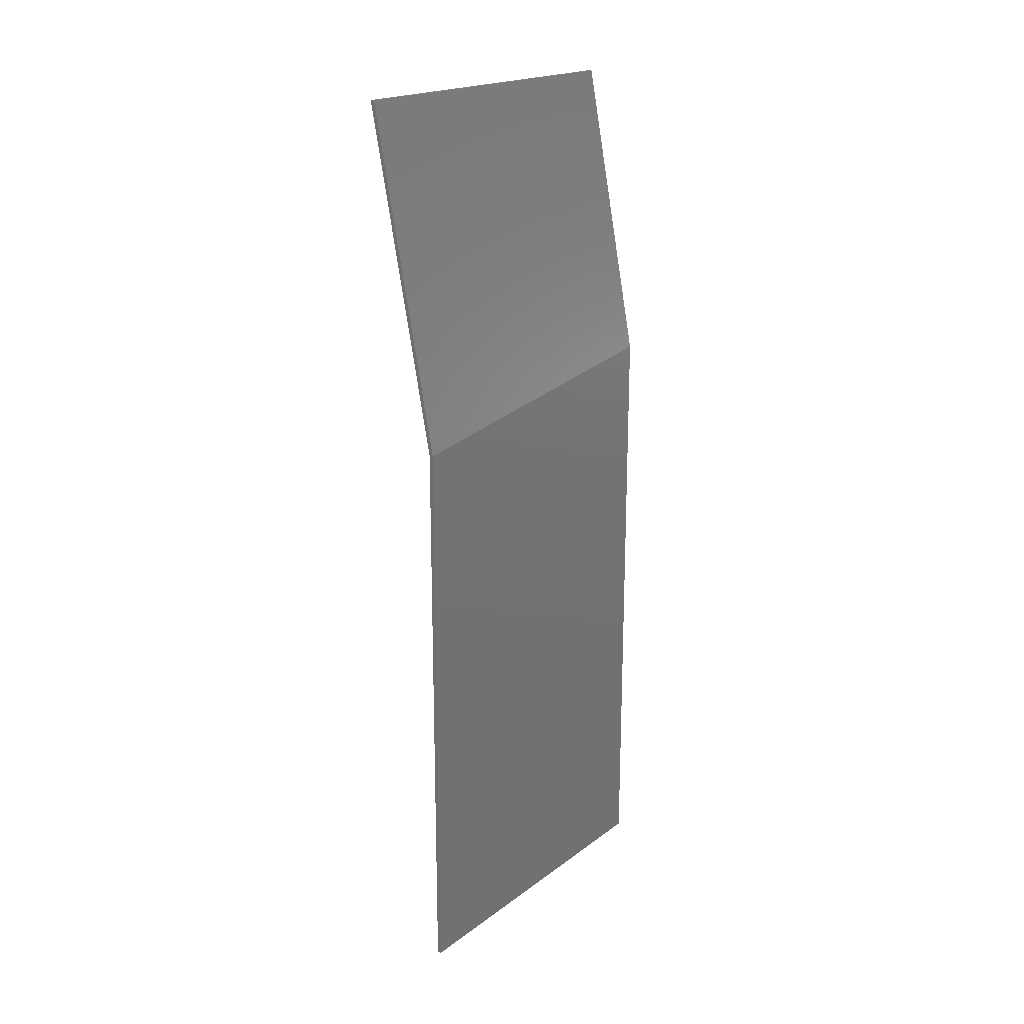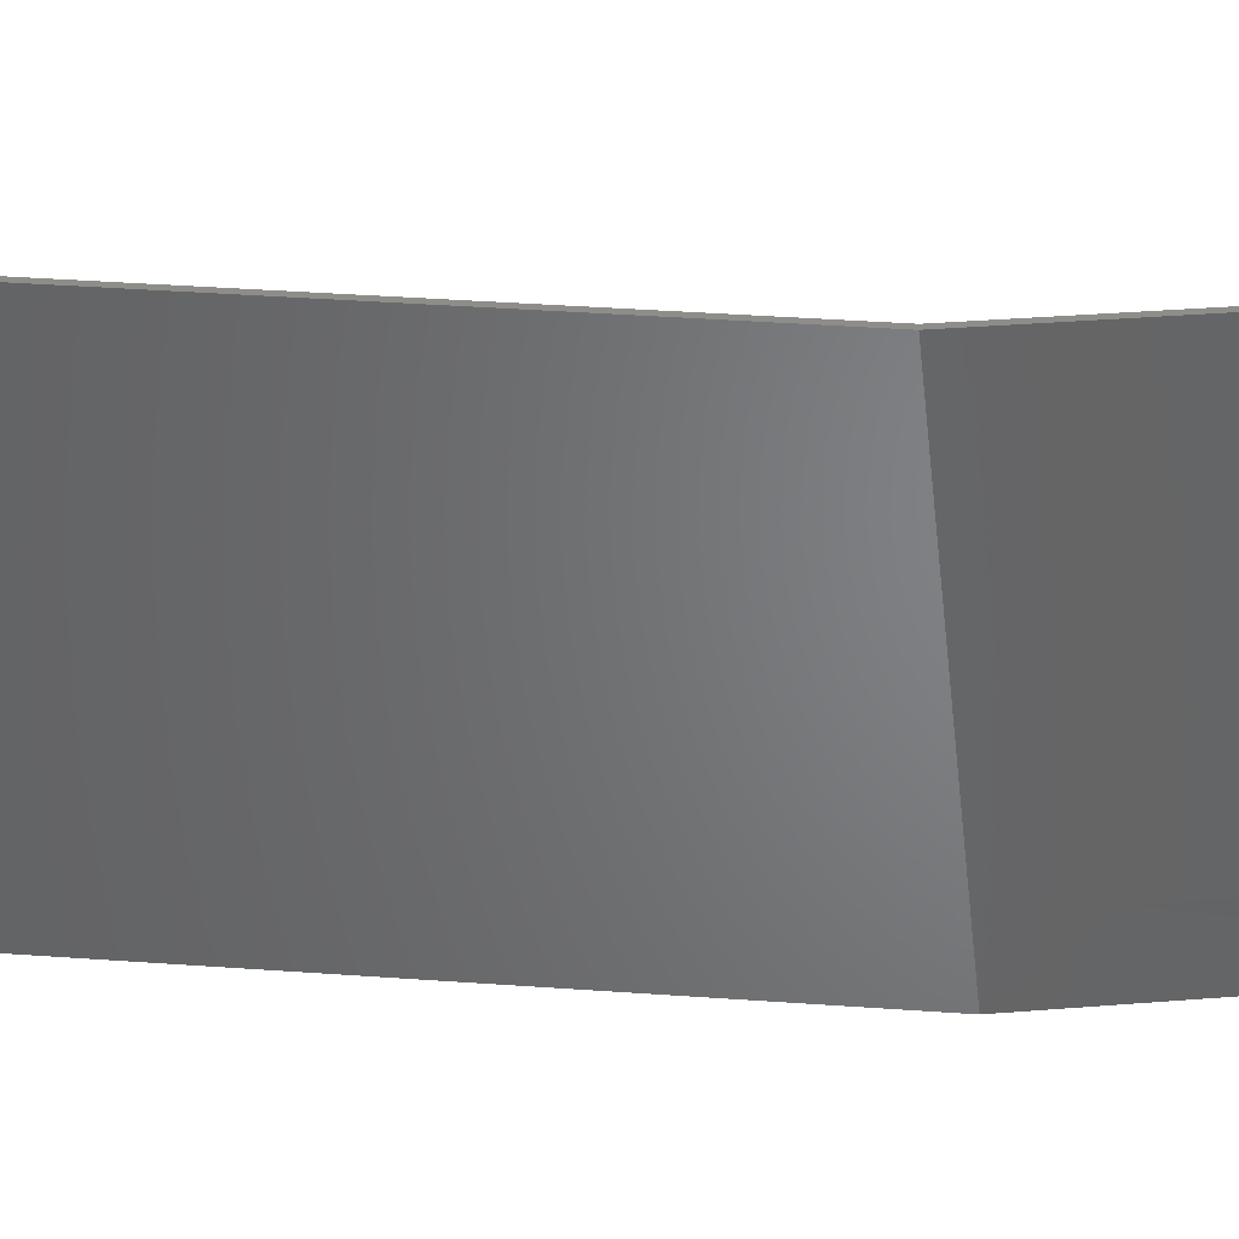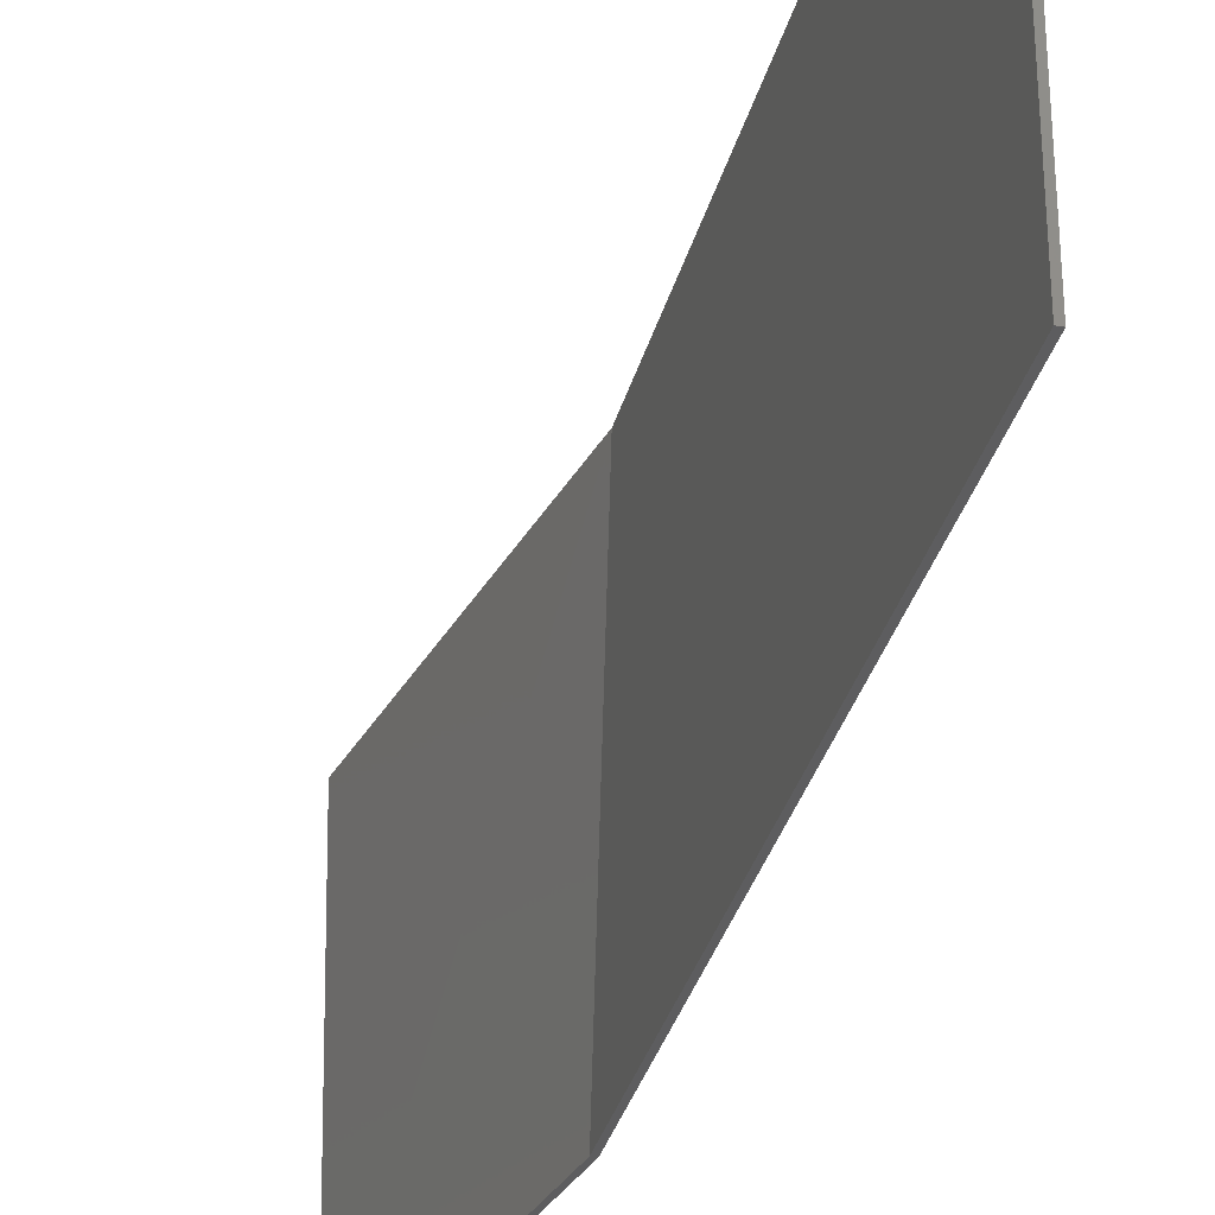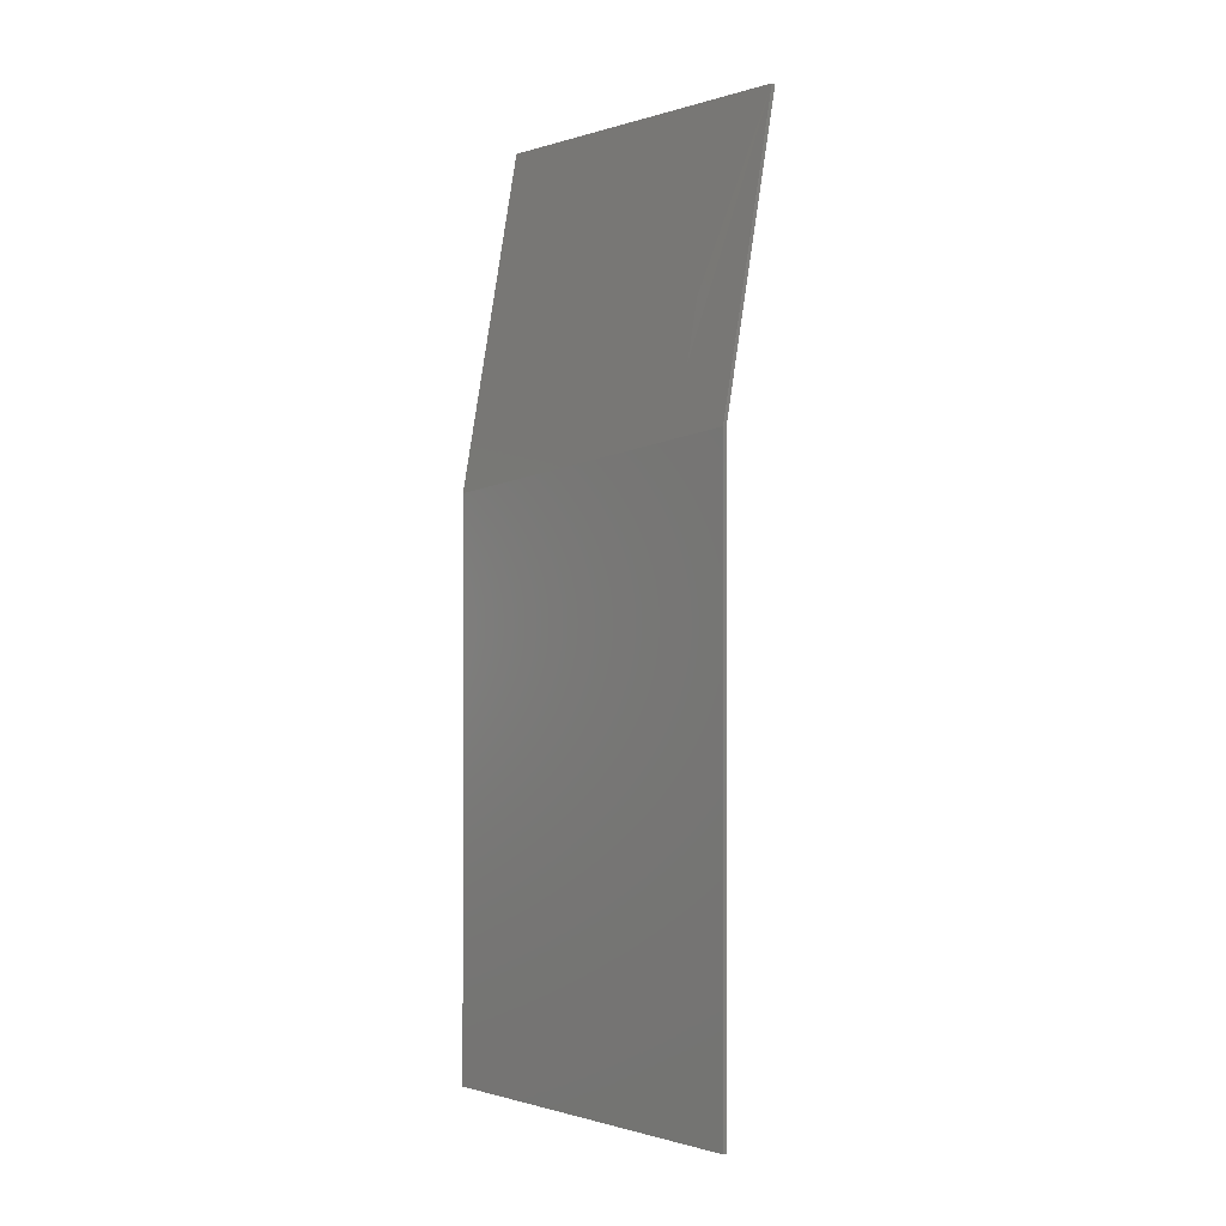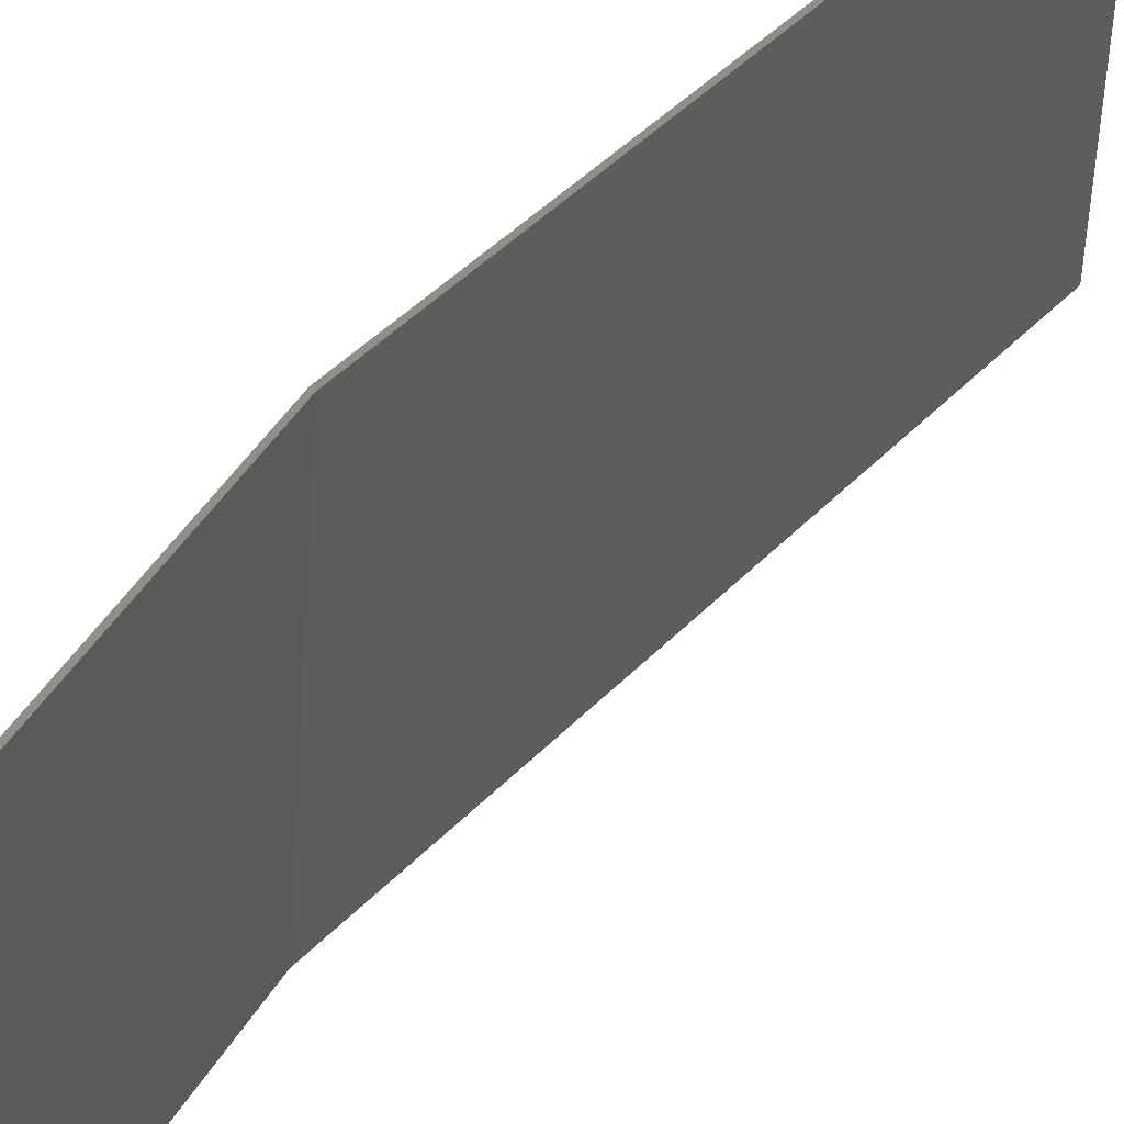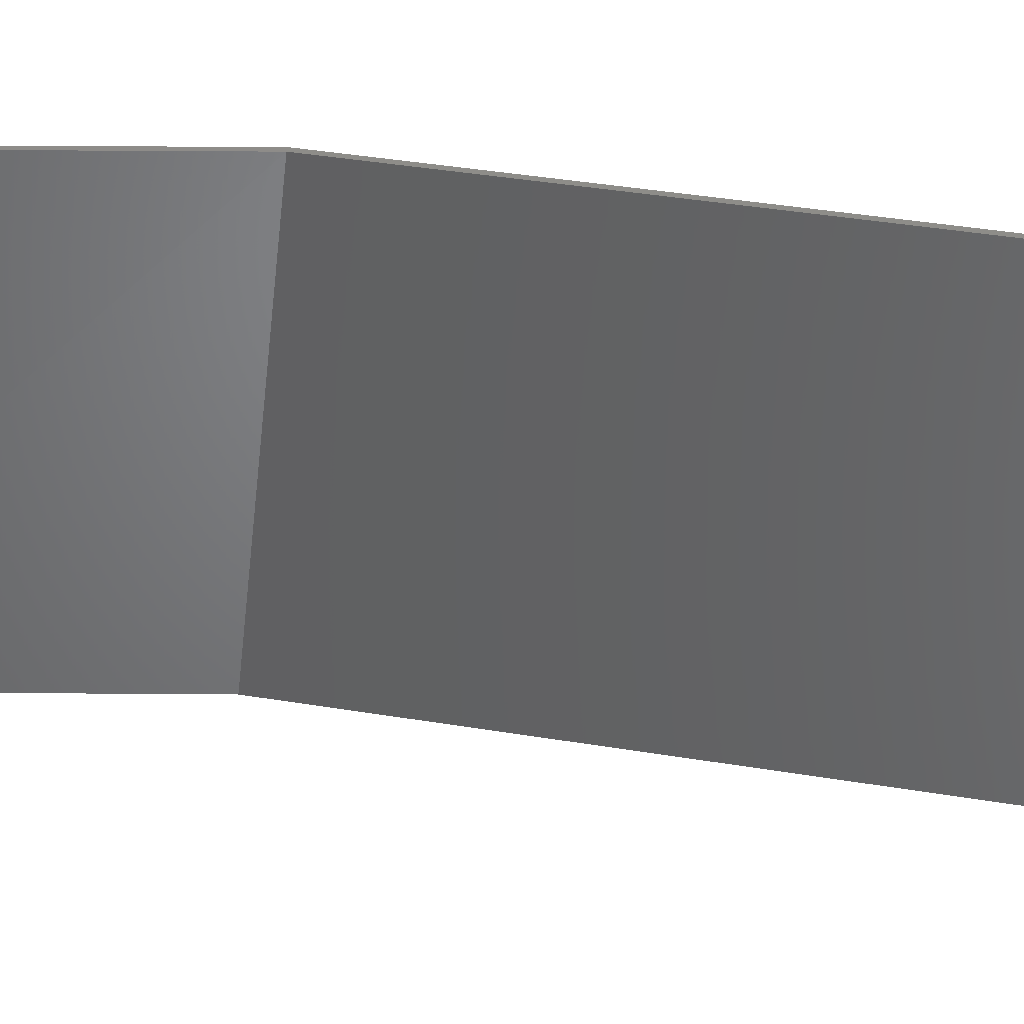
<metadata>
{"format":"stl","ext":"stl","renderer":"f3d","projection":"perspective","resolution":1024,"background":"white","views":[{"elev":19.8,"azim":-142.9,"up":"+Z"},{"elev":38.6,"azim":-84.8,"up":"+Y"},{"elev":-32.8,"azim":166.0,"up":"+Y"},{"elev":-0.4,"azim":-42.7,"up":"+Z"},{"elev":47.5,"azim":41.5,"up":"+Y"},{"elev":38.5,"azim":102.0,"up":"+Y"}]}
</metadata>
<code>
# stl→obj: 120 verts, 236 faces
v -29.82 2.985 -1.585
v -30.05 2.99 -2.752
v -30.08 1.655 -2.747
v -29.85 1.65 -1.579
v -30.1 0.6751 -2.743
v -30.21 1.658 -3.44
v -30.23 0.6781 -3.436
v -29.56 0.6872 0.0083
v -29.93 -1.941 -1.588
v -29.89 -3.014 -1.255
v -29.38 0.5632 0.9258
v -30.18 -3.007 -2.727
v -29.36 1.639 0.9214
v -29.87 0.6941 -1.599
v -30.5 2.58 -7.732
v -30.5 1.916 -6.84
v -30.5 2.952 -6.936
v -30.5 2.816 -7.368
v -30.5 -2.952 -6.928
v -30.5 -1.904 -6.84
v -30.5 -2.576 -7.72
v -30.5 -2.808 -7.36
v -30.5 -2.244 -8.02
v -30.5 -1.536 -7.12
v -30.48 -1.317 -4.468
v -30.42 0.9063 -4.435
v -30.42 1.318 -4.479
v -30.5 -1.583 -4.547
v -30.5 0.924 -5.596
v -30.5 0 -5.548
v -30.5 -1.904 -6.028
v -30.5 -2.58 -5.148
v -30.5 -2.252 -4.852
v -30.5 -1.536 -5.752
v -30.5 -1.832 -4.624
v -30.5 -0.912 -5.596
v -30.5 2.256 -8.028
v -30.5 1.548 -7.12
v -30.43 -0.0016 -4.354
v -30.5 -1.304 -8.416
v -30.5 -1.82 -8.248
v -30.5 1.556 -5.752
v -30.5 2.42 -5.001
v -30.5 2.58 -5.148
v -30.5 1.916 -6.028
v -30.44 1.835 -4.635
v -30.48 2.255 -4.857
v -30.5 0.012 -8.54
v -30.5 0.92 -7.284
v -30.5 1.328 -8.416
v -30.5 1.836 -8.256
v -30.5 -2.952 -5.94
v -30.5 -2.816 -5.512
v -30.5 -0.912 -7.284
v -30.5 -0.888 -8.46
v -30.5 -3 -6.44
v -30.5 -2.024 -6.44
v -30.5 0 -7.332
v -30.5 2.816 -5.512
v -30.5 3 -6.44
v -30.5 2.036 -6.44
v -30.5 2.88 -14.16
v -30.5 3 -14.99
v -30.5 2.036 -14.99
v -30.5 1.98 -14.64
v -30.5 -0.776 -14.22
v -30.5 -0.024 -14.55
v -30.5 -0.132 -15.01
v -30.5 -1.02 -14.67
v -30.5 0.156 -15.74
v -30.5 0.492 -15.93
v -30.5 0.084 -17.09
v -30.5 -0.552 -16.68
v -30.5 0.936 -16
v -30.5 0.884 -17.23
v -30.5 1.412 -15.93
v -30.5 1.752 -17.08
v -30.5 -0.06 -15.42
v -30.5 -1.1 -15.24
v -30.5 -3 -13.52
v -30.5 -1.98 -14.37
v -30.5 -1.98 -16.98
v -30.5 -3 -16.98
v -30.5 2.676 -16.3
v -30.5 1.752 -15.74
v -30.5 1.968 -15.43
v -30.5 2.856 -15.92
v -30.5 1.824 -14.37
v -30.5 1.568 -14.19
v -30.5 1.964 -13.1
v -30.5 2.528 -13.52
v -30.5 1.22 -12.93
v -30.5 1.22 -14.11
v -30.5 0.216 -13.13
v -30.5 -0.96 -16.05
v -30.5 0.284 -14.22
v -30.5 2.112 -16.89
v -30.5 2.424 -16.63
v -30.5 -1.1 -9.296
v -30.5 -1.1 -10.73
v -30.5 -2.004 -10.06
v -30.5 -1.944 -9.296
v -30.5 -2.508 -10.8
v -30.5 3 -11.9
v -30.5 -3 -11.9
v -30.5 -3 -10.94
v -30.5 -2.184 -10.52
v -30.5 3 -10.73
v -30.5 -4.4 -4.227
v -29.01 -4.428 3.304
v -28.84 4.363 3.276
v -30.5 4.4 -5.226
v -30.5 4.4 -19.6
v -30.5 -4.4 -19.6
v -28.91 -4.428 3.304
v -30.4 -4.4 -4.227
v -30.4 4.4 -5.226
v -28.74 4.363 3.276
v -30.4 -4.4 -19.6
v -30.4 4.4 -19.6
f 1 2 3
f 3 4 1
f 5 3 6
f 6 7 5
f 8 9 10
f 10 11 8
f 12 10 9
f 9 5 12
f 11 13 8
f 14 8 13
f 13 4 14
f 9 14 5
f 4 3 5
f 5 14 4
f 15 16 17
f 17 18 15
f 19 20 21
f 21 22 19
f 23 21 20
f 20 24 23
f 25 26 27
f 27 28 25
f 29 30 28
f 31 32 33
f 33 34 31
f 34 33 35
f 35 36 34
f 16 15 37
f 37 38 16
f 25 39 26
f 30 36 35
f 35 28 30
f 40 41 23
f 23 24 40
f 42 43 44
f 44 45 42
f 43 42 29
f 29 28 43
f 27 46 47
f 47 28 27
f 28 47 43
f 48 49 38
f 38 50 48
f 37 51 50
f 50 38 37
f 32 31 52
f 52 53 32
f 24 54 55
f 55 40 24
f 19 56 52
f 52 57 19
f 58 49 48
f 54 58 48
f 48 55 54
f 52 31 57
f 44 59 60
f 60 45 44
f 19 57 20
f 45 60 17
f 17 61 45
f 16 61 17
f 62 63 64
f 64 65 62
f 66 67 68
f 68 69 66
f 70 71 72
f 72 73 70
f 72 71 74
f 74 75 72
f 76 77 75
f 75 74 76
f 69 68 78
f 78 79 69
f 80 81 82
f 82 83 80
f 84 85 86
f 86 87 84
f 64 63 87
f 87 86 64
f 88 89 90
f 90 91 88
f 92 90 89
f 89 93 92
f 81 80 94
f 94 66 81
f 73 95 78
f 78 70 73
f 79 78 95
f 94 96 67
f 67 66 94
f 97 85 84
f 84 98 97
f 91 62 65
f 65 88 91
f 77 76 85
f 85 97 77
f 99 100 101
f 101 102 99
f 103 104 105
f 105 106 103
f 100 104 103
f 103 107 100
f 107 101 100
f 100 108 104
f 12 109 110
f 110 10 12
f 11 10 110
f 110 111 11
f 11 111 13
f 4 13 111
f 111 1 4
f 2 1 111
f 111 112 2
f 112 60 59
f 112 59 44
f 60 112 108
f 108 17 60
f 108 18 17
f 108 15 18
f 108 37 15
f 108 51 37
f 108 50 51
f 63 62 112
f 112 113 63
f 87 63 113
f 84 87 113
f 98 84 113
f 97 98 113
f 77 97 113
f 75 77 113
f 72 75 113
f 113 82 72
f 82 73 72
f 82 95 73
f 79 95 82
f 82 81 79
f 81 69 79
f 81 66 69
f 82 113 114
f 114 83 82
f 80 83 114
f 114 109 80
f 96 94 92
f 92 93 96
f 67 96 93
f 93 89 67
f 68 67 89
f 89 88 68
f 78 68 88
f 88 65 78
f 70 78 65
f 65 64 70
f 71 70 64
f 64 86 71
f 74 71 86
f 86 85 74
f 74 85 76
f 41 40 102
f 23 41 102
f 103 21 23
f 23 107 103
f 19 22 106
f 106 109 56
f 56 19 106
f 52 56 109
f 53 52 109
f 32 53 109
f 33 32 109
f 35 33 109
f 28 35 109
f 109 12 25
f 25 28 109
f 39 25 12
f 12 5 39
f 39 5 7
f 39 7 26
f 27 26 7
f 7 6 27
f 46 27 6
f 6 2 46
f 6 3 2
f 46 2 47
f 47 2 112
f 112 43 47
f 112 44 43
f 20 57 31
f 31 34 20
f 24 20 34
f 34 36 24
f 54 24 36
f 36 30 54
f 58 54 30
f 30 29 58
f 49 58 29
f 29 42 49
f 38 49 42
f 42 45 38
f 16 38 45
f 45 61 16
f 9 8 14
f 102 101 107
f 107 23 102
f 21 103 106
f 106 22 21
f 109 106 105
f 109 105 80
f 94 80 105
f 105 104 94
f 94 104 92
f 92 104 90
f 90 104 91
f 62 91 104
f 104 112 62
f 104 108 112
f 50 108 100
f 100 48 50
f 48 100 99
f 99 55 48
f 55 99 102
f 102 40 55
f 115 116 117
f 117 118 115
f 116 119 120
f 120 117 116
f 111 110 115
f 115 118 111
f 114 113 120
f 120 119 114
f 116 115 110
f 110 109 116
f 116 109 114
f 114 119 116
f 117 120 113
f 113 112 117
f 118 117 112
f 112 111 118

</code>
